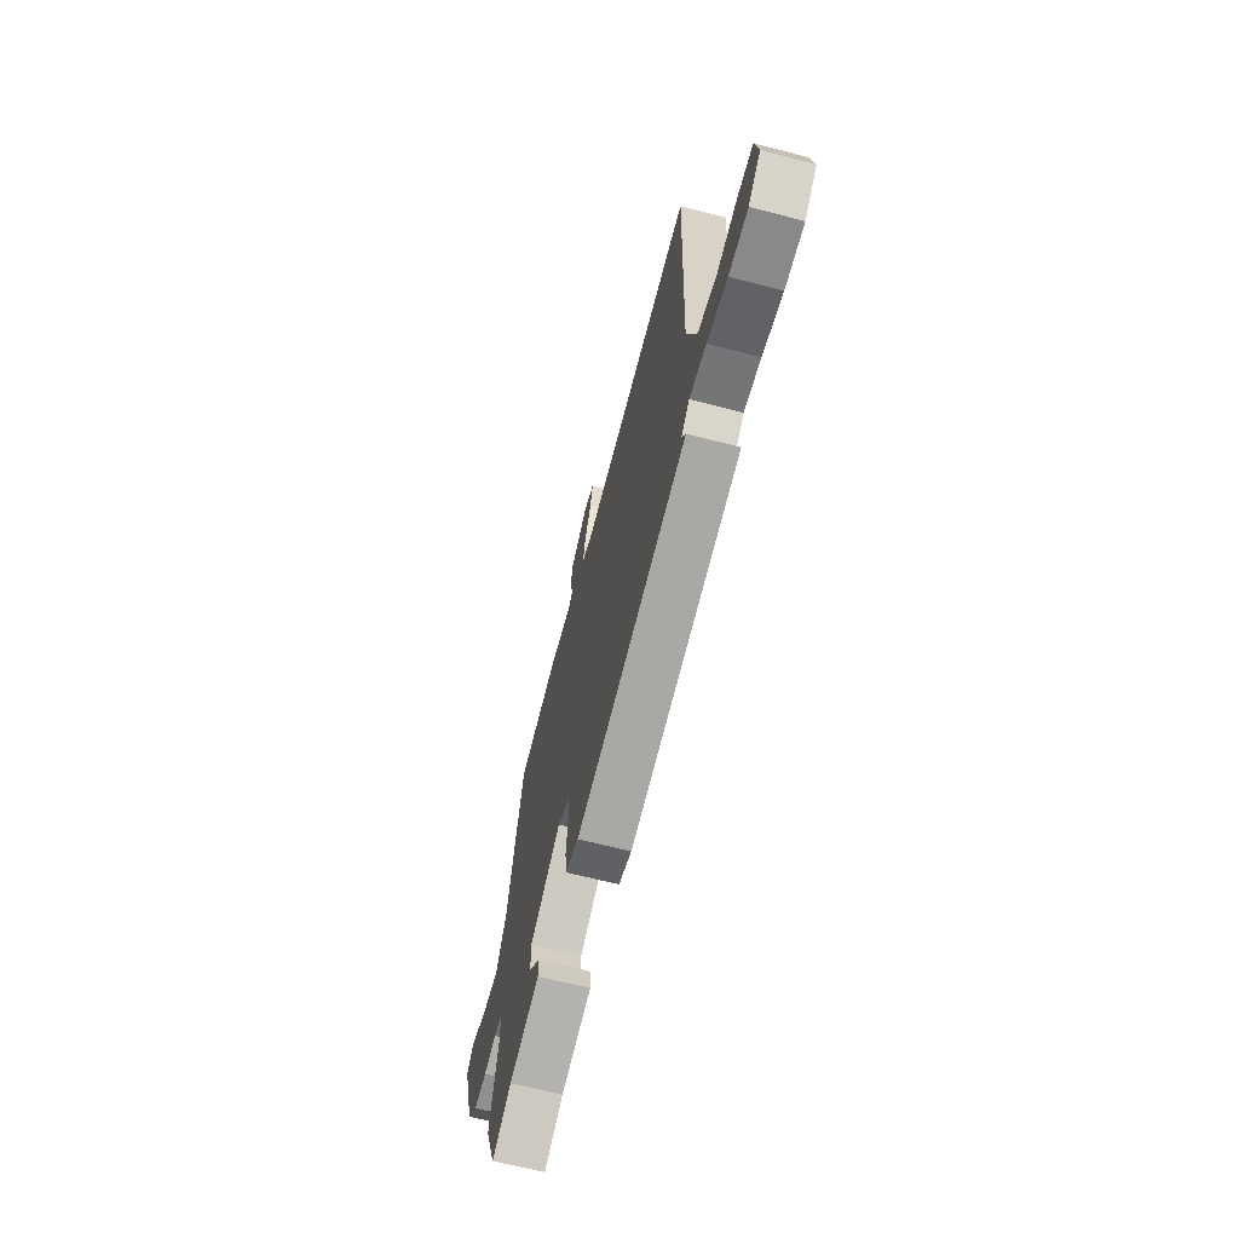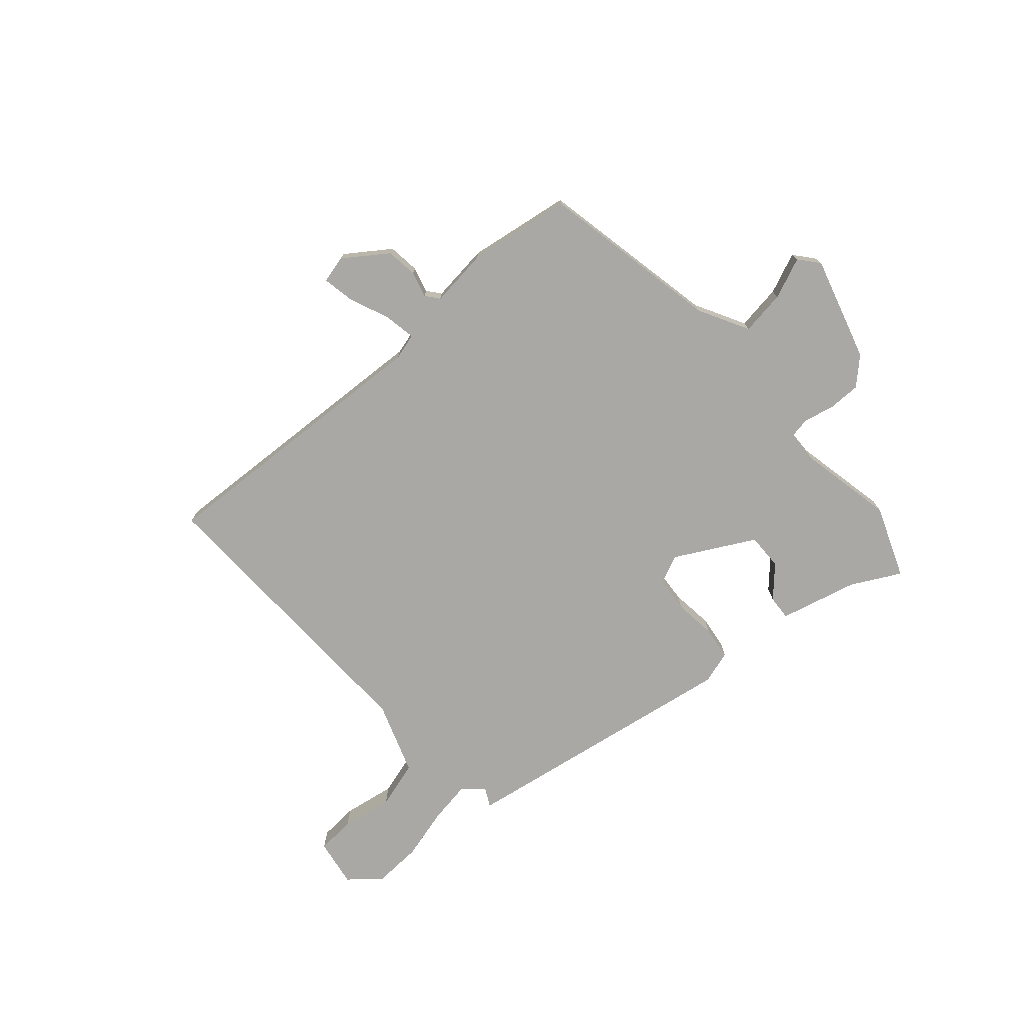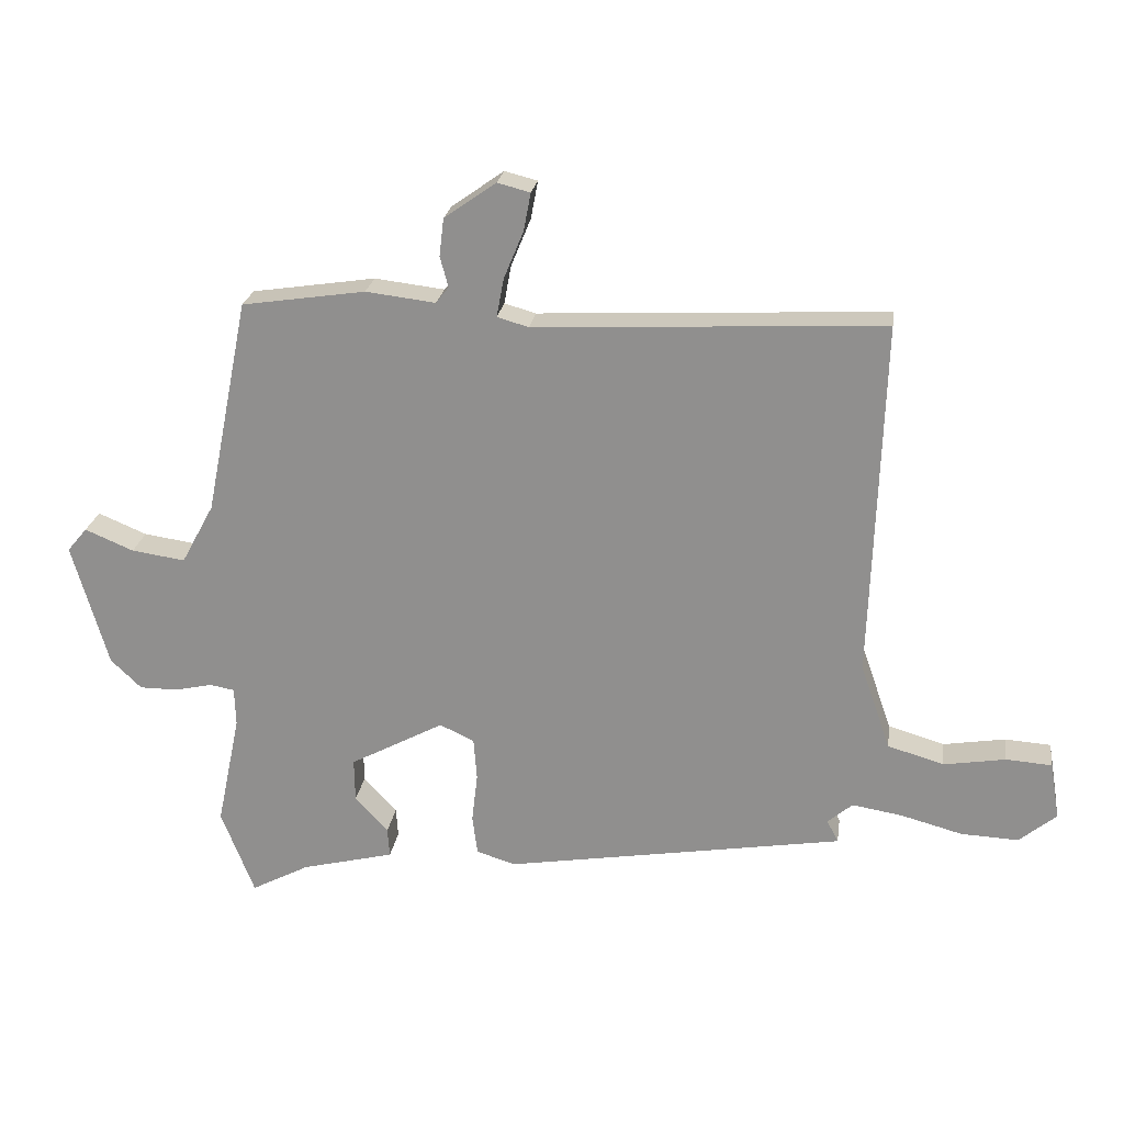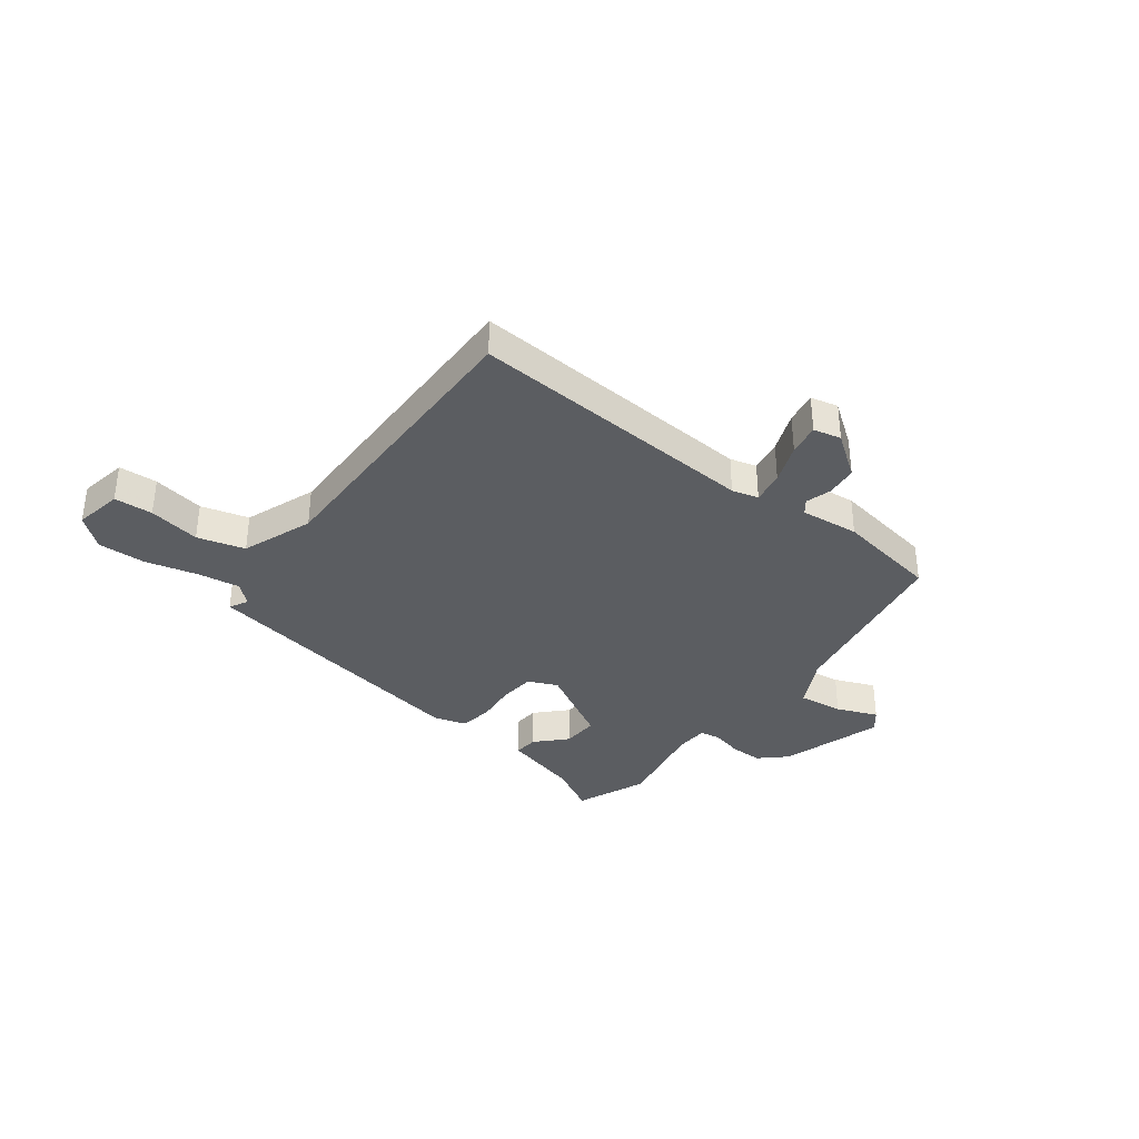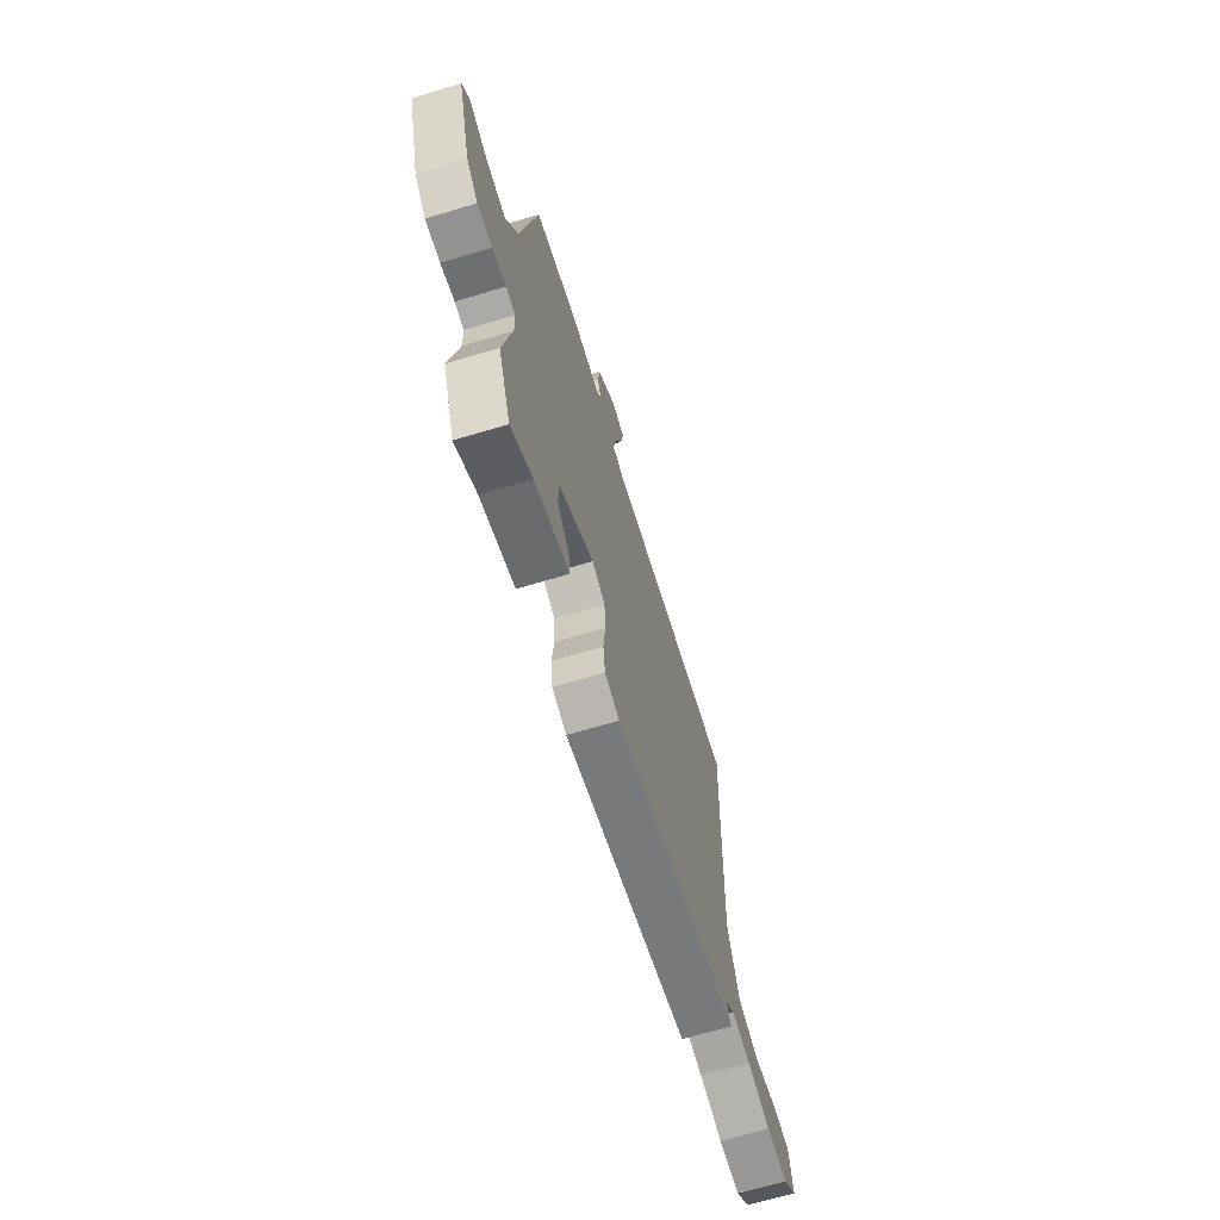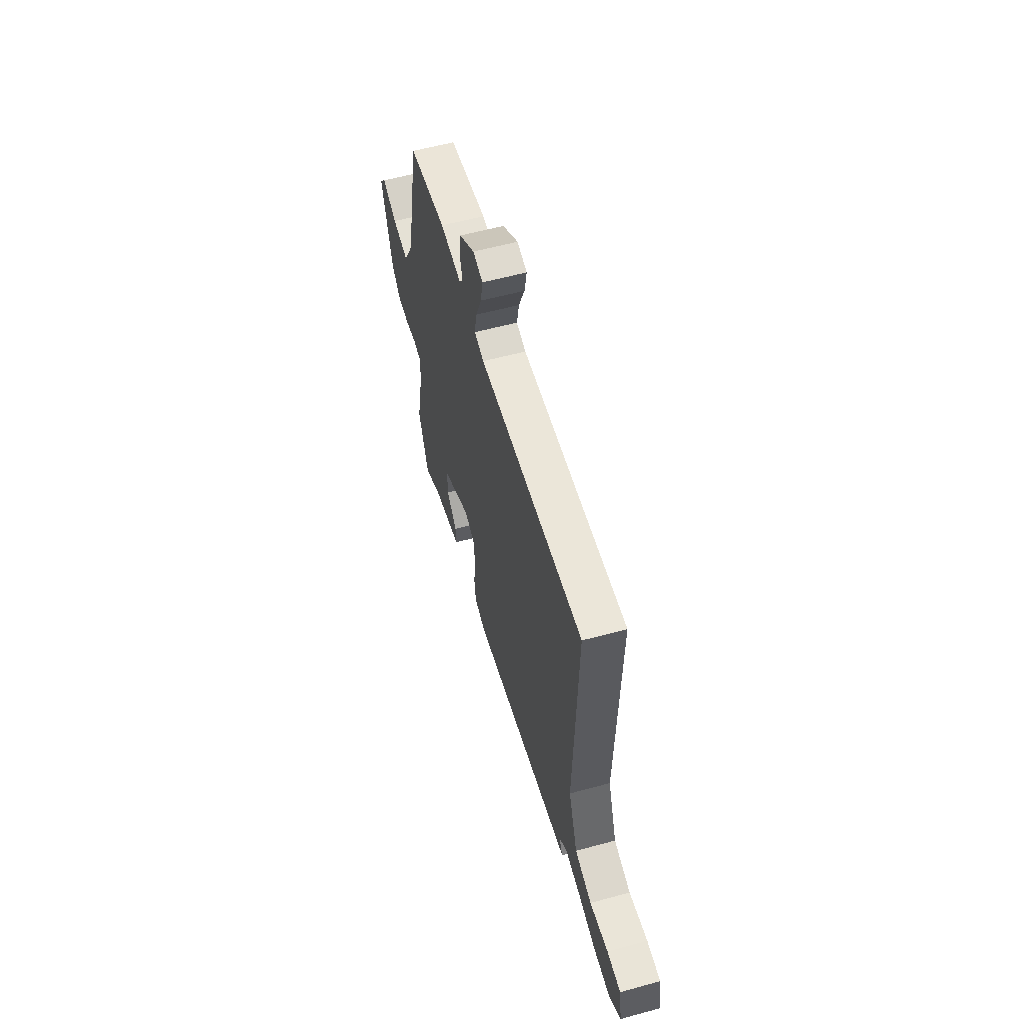
<metadata>
{"format":"obj","ext":"obj","renderer":"f3d","projection":"perspective","resolution":1024,"background":"white","views":[{"elev":-65.8,"azim":-104.6,"up":"+Z"},{"elev":-75.1,"azim":41.2,"up":"+Y"},{"elev":23.2,"azim":-171.8,"up":"+Z"},{"elev":-35.5,"azim":-38.2,"up":"+Y"},{"elev":-66.3,"azim":106.9,"up":"+Z"},{"elev":57.8,"azim":-105.8,"up":"+Z"}]}
</metadata>
<code>
v 0.532 0.07 -0.418
v 0.48 0.07 -0.552
v 0.389 0.07 -0.504
v 0.244 0.07 -0.468
v 0.247 0.07 -0.422
v 0.299 0.07 -0.366
v 0.3 0.07 -0.298
v 0.153 0.07 -0.219
v 0.099 0.07 -0.244
v 0.094 0.07 -0.31
v 0.103 0.07 -0.388
v 0.095 0.07 -0.45
v 0.034 0.07 -0.469
v -0.497 0.07 -0.382
v -0.479 0.07 -0.347
v -0.518 0.07 -0.314
v -0.597 0.07 -0.327
v -0.693 0.07 -0.353
v -0.783 0.07 -0.357
v -0.841 0.07 -0.309
v -0.826 0.07 -0.219
v -0.754 0.07 -0.214
v -0.657 0.07 -0.23
v -0.569 0.07 -0.204
v -0.522 0.07 -0.07
v -0.54 0.07 0.491
v 0.004 0.07 0.464
v 0.053 0.07 0.478
v 0.042 0.07 0.538
v 0.011 0.07 0.613
v 0 0.07 0.672
v 0.051 0.07 0.685
v 0.132 0.07 0.628
v 0.139 0.07 0.569
v 0.126 0.07 0.521
v 0.146 0.07 0.496
v 0.255 0.07 0.509
v 0.448 0.07 0.48
v 0.516 0.07 0.141
v 0.567 0.07 0.047
v 0.651 0.07 0.059
v 0.727 0.07 0.091
v 0.758 0.07 0.054
v 0.702 0.07 -0.14
v 0.654 0.07 -0.186
v 0.593 0.07 -0.186
v 0.535 0.07 -0.173
v 0.497 0.07 -0.18
v 0.495 0.07 -0.24
v 0.532 0 -0.418
v 0.48 0 -0.552
v 0.389 0 -0.504
v 0.244 0 -0.468
v 0.247 0 -0.422
v 0.299 0 -0.366
v 0.3 0 -0.298
v 0.153 0 -0.219
v 0.099 0 -0.244
v 0.094 0 -0.31
v 0.103 0 -0.388
v 0.095 0 -0.45
v 0.034 0 -0.469
v -0.497 0 -0.382
v -0.479 0 -0.347
v -0.518 0 -0.314
v -0.597 0 -0.327
v -0.693 0 -0.353
v -0.783 0 -0.357
v -0.841 0 -0.309
v -0.826 0 -0.219
v -0.754 0 -0.214
v -0.657 0 -0.23
v -0.569 0 -0.204
v -0.522 0 -0.07
v -0.54 0 0.491
v 0.004 0 0.464
v 0.053 0 0.478
v 0.042 0 0.538
v 0.011 0 0.613
v 0 0 0.672
v 0.051 0 0.685
v 0.132 0 0.628
v 0.139 0 0.569
v 0.126 0 0.521
v 0.146 0 0.496
v 0.255 0 0.509
v 0.448 0 0.48
v 0.516 0 0.141
v 0.567 0 0.047
v 0.651 0 0.059
v 0.727 0 0.091
v 0.758 0 0.054
v 0.702 0 -0.14
v 0.654 0 -0.186
v 0.593 0 -0.186
v 0.535 0 -0.173
v 0.497 0 -0.18
v 0.495 0 -0.24
f 44 45 46 47
f 44 47 48
f 41 42 43 44
f 40 41 44 48
f 39 40 48
f 36 37 38 39
f 36 39 48
f 35 36 48 49
f 33 34 35
f 32 33 35
f 29 30 31 32
f 28 29 32 35
f 25 26 27
f 24 25 27 28
f 20 21 22 23
f 20 23 24
f 17 18 19 20
f 16 17 20 24
f 15 16 24 28
f 10 11 12 13
f 9 10 13 14
f 8 9 14 15
f 3 4 5 6
f 3 6 7
f 2 3 7
f 1 2 7
f 49 1 7 8
f 8 15 28 35
f 8 35 49
f 96 95 94 93
f 97 96 93
f 93 92 91 90
f 97 93 90 89
f 97 89 88
f 88 87 86 85
f 97 88 85
f 98 97 85 84
f 84 83 82
f 84 82 81
f 81 80 79 78
f 84 81 78 77
f 76 75 74
f 77 76 74 73
f 72 71 70 69
f 73 72 69
f 69 68 67 66
f 73 69 66 65
f 77 73 65 64
f 62 61 60 59
f 63 62 59 58
f 64 63 58 57
f 55 54 53 52
f 56 55 52
f 56 52 51
f 56 51 50
f 57 56 50 98
f 84 77 64 57
f 98 84 57
f 1 50 51 2
f 2 51 52 3
f 3 52 53 4
f 4 53 54 5
f 5 54 55 6
f 6 55 56 7
f 7 56 57 8
f 8 57 58 9
f 9 58 59 10
f 10 59 60 11
f 11 60 61 12
f 12 61 62 13
f 13 62 63 14
f 14 63 64 15
f 15 64 65 16
f 16 65 66 17
f 17 66 67 18
f 18 67 68 19
f 19 68 69 20
f 20 69 70 21
f 21 70 71 22
f 22 71 72 23
f 23 72 73 24
f 24 73 74 25
f 25 74 75 26
f 26 75 76 27
f 27 76 77 28
f 28 77 78 29
f 29 78 79 30
f 30 79 80 31
f 31 80 81 32
f 32 81 82 33
f 33 82 83 34
f 34 83 84 35
f 35 84 85 36
f 36 85 86 37
f 37 86 87 38
f 38 87 88 39
f 39 88 89 40
f 40 89 90 41
f 41 90 91 42
f 42 91 92 43
f 43 92 93 44
f 44 93 94 45
f 45 94 95 46
f 46 95 96 47
f 47 96 97 48
f 48 97 98 49
f 49 98 50 1

</code>
